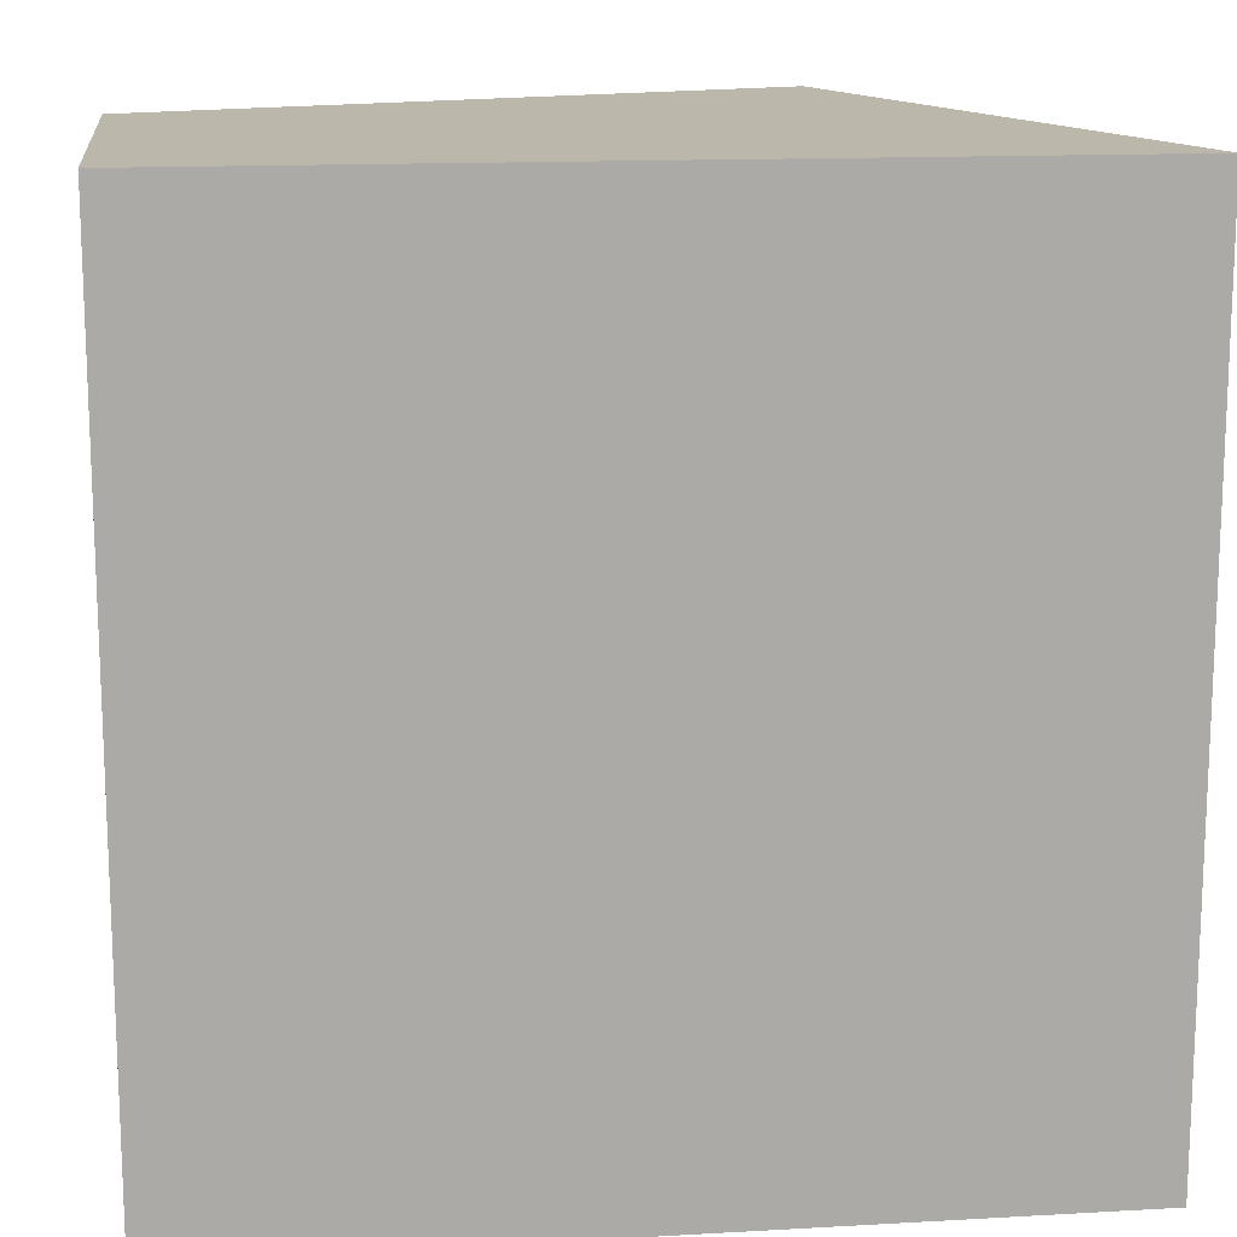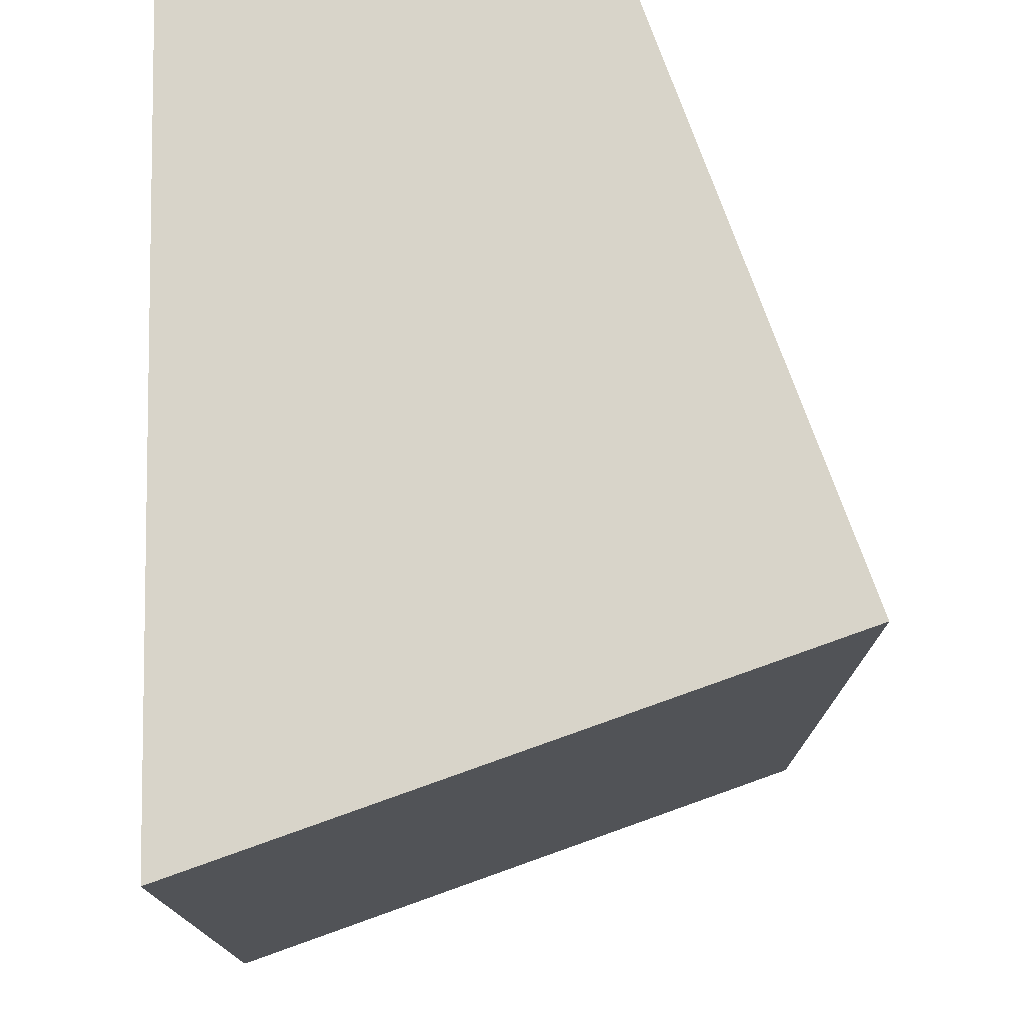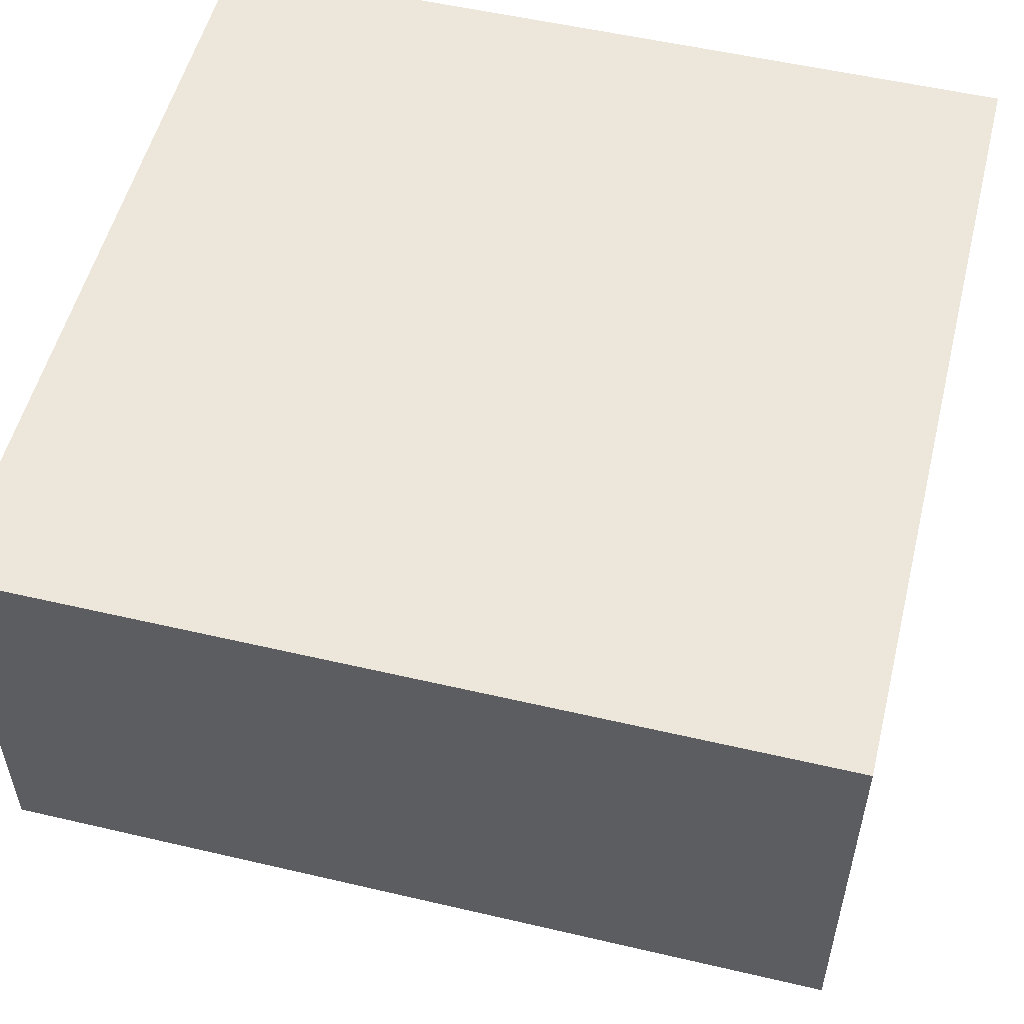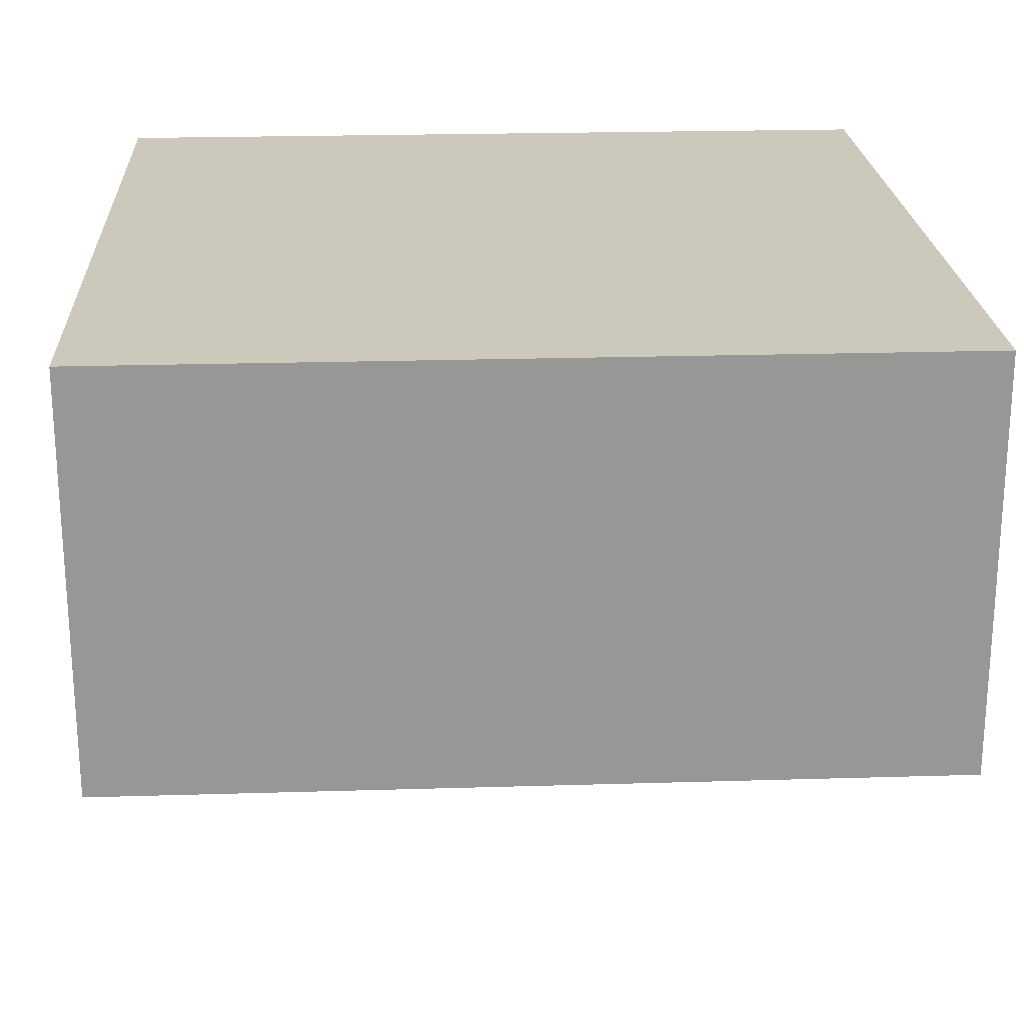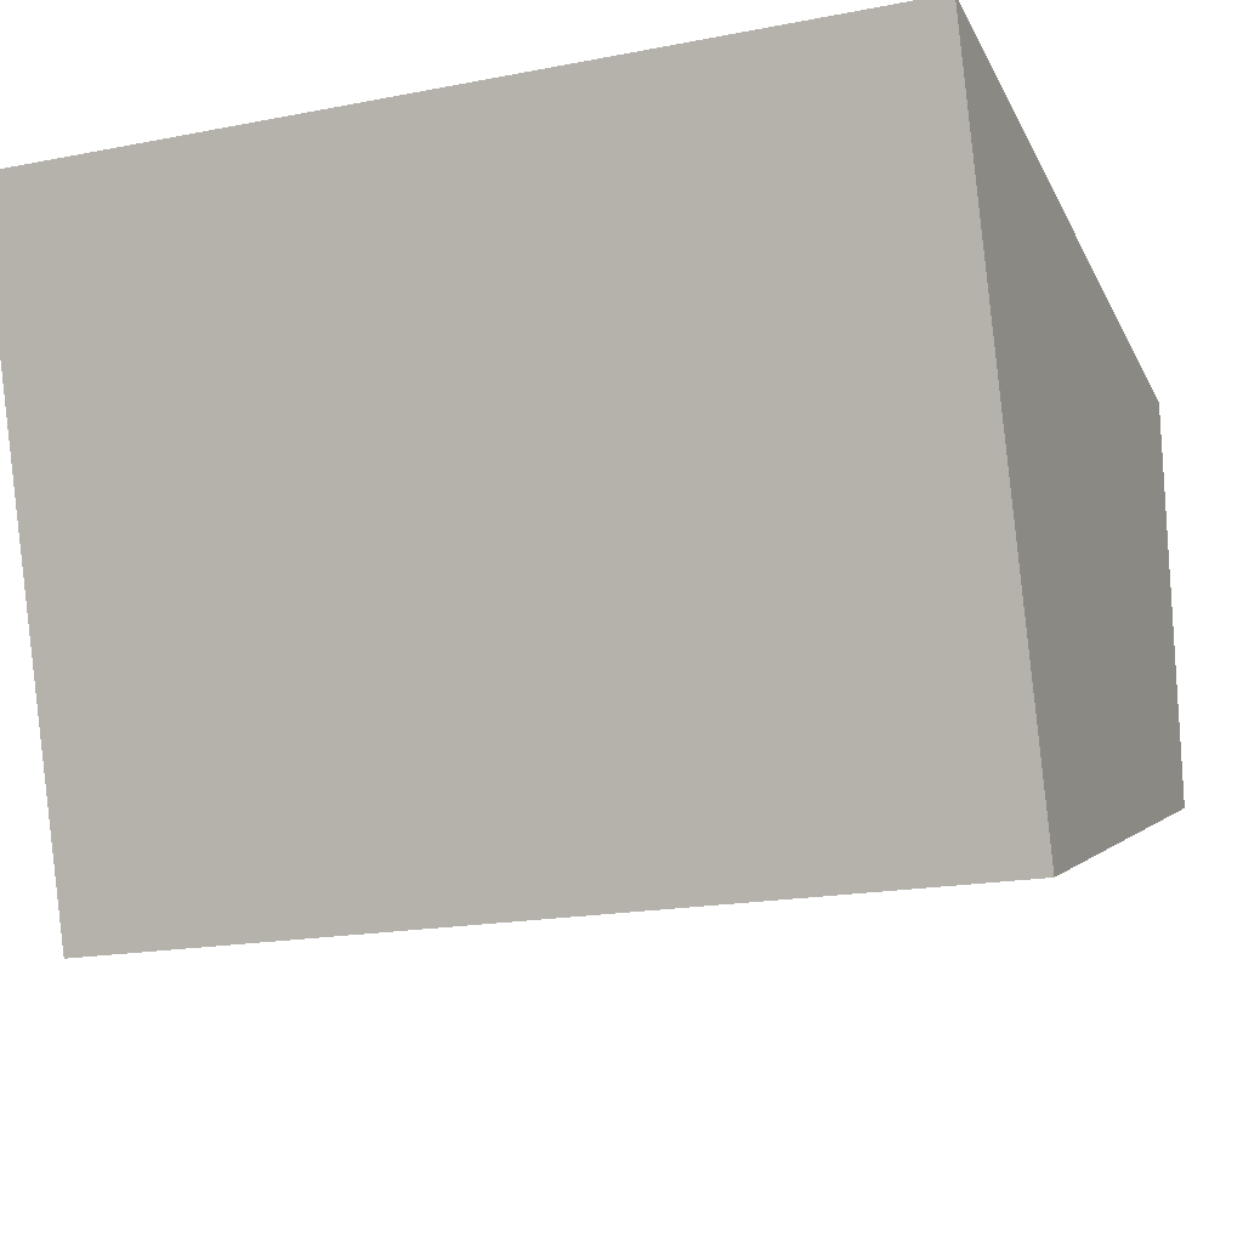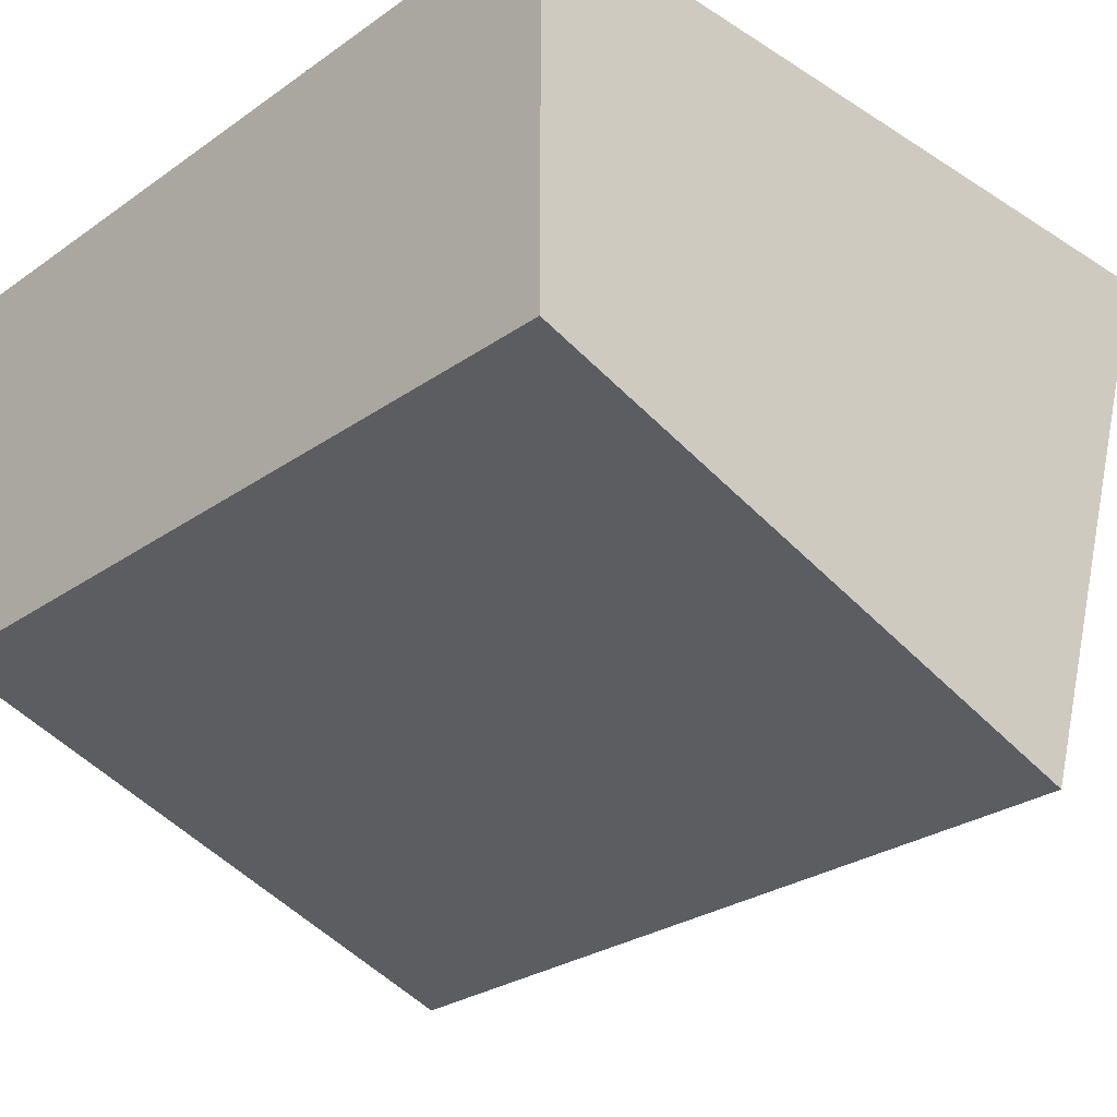
<metadata>
{"format":"obj","ext":"obj","renderer":"f3d","projection":"perspective","resolution":1024,"background":"white","views":[{"elev":14.5,"azim":-7.0,"up":"+Y"},{"elev":75.6,"azim":88.8,"up":"+Y"},{"elev":53.7,"azim":-76.0,"up":"+Z"},{"elev":22.2,"azim":-93.0,"up":"+Z"},{"elev":-18.5,"azim":110.2,"up":"+Z"},{"elev":-28.1,"azim":-43.6,"up":"+Z"}]}
</metadata>
<code>
g pb_Mesh176028
v 0 0 0
v -8 0 0
v 0 8 0
v -8 8 0
v -8 0 0
v -8 0 -4
v -8 8 0
v -8 8 -4
v -8 0 -4
v -2 0 -6
v -8 8 -4
v -2 8 -6
v -2 0 -6
v 0 0 0
v -2 8 -6
v 0 8 0
v 0 8 0
v -8 8 0
v -2 8 -6
v -8 8 -4
v -2 0 -6
v -8 0 -4
v 0 0 0
v -8 0 0
g pb_Mesh176028_0
g pb_Mesh176028_1
f 3 2 1
f 3 4 2
f 7 6 5
f 7 8 6
f 11 10 9
f 11 12 10
f 15 14 13
f 15 16 14
f 19 18 17
f 19 20 18
f 23 22 21
f 23 24 22

</code>
